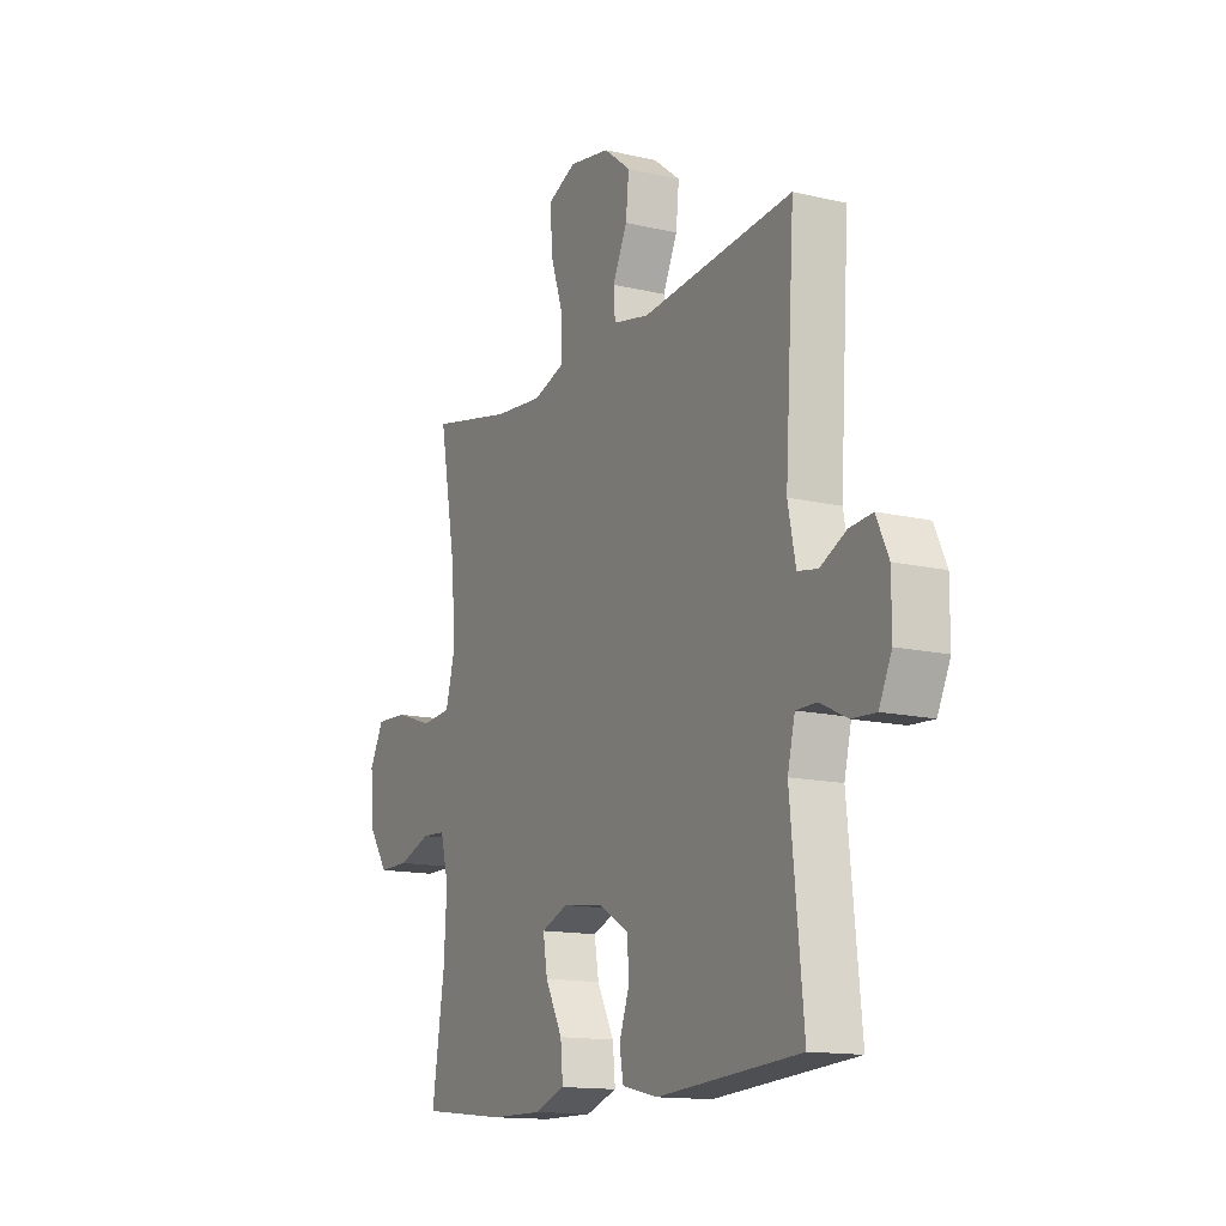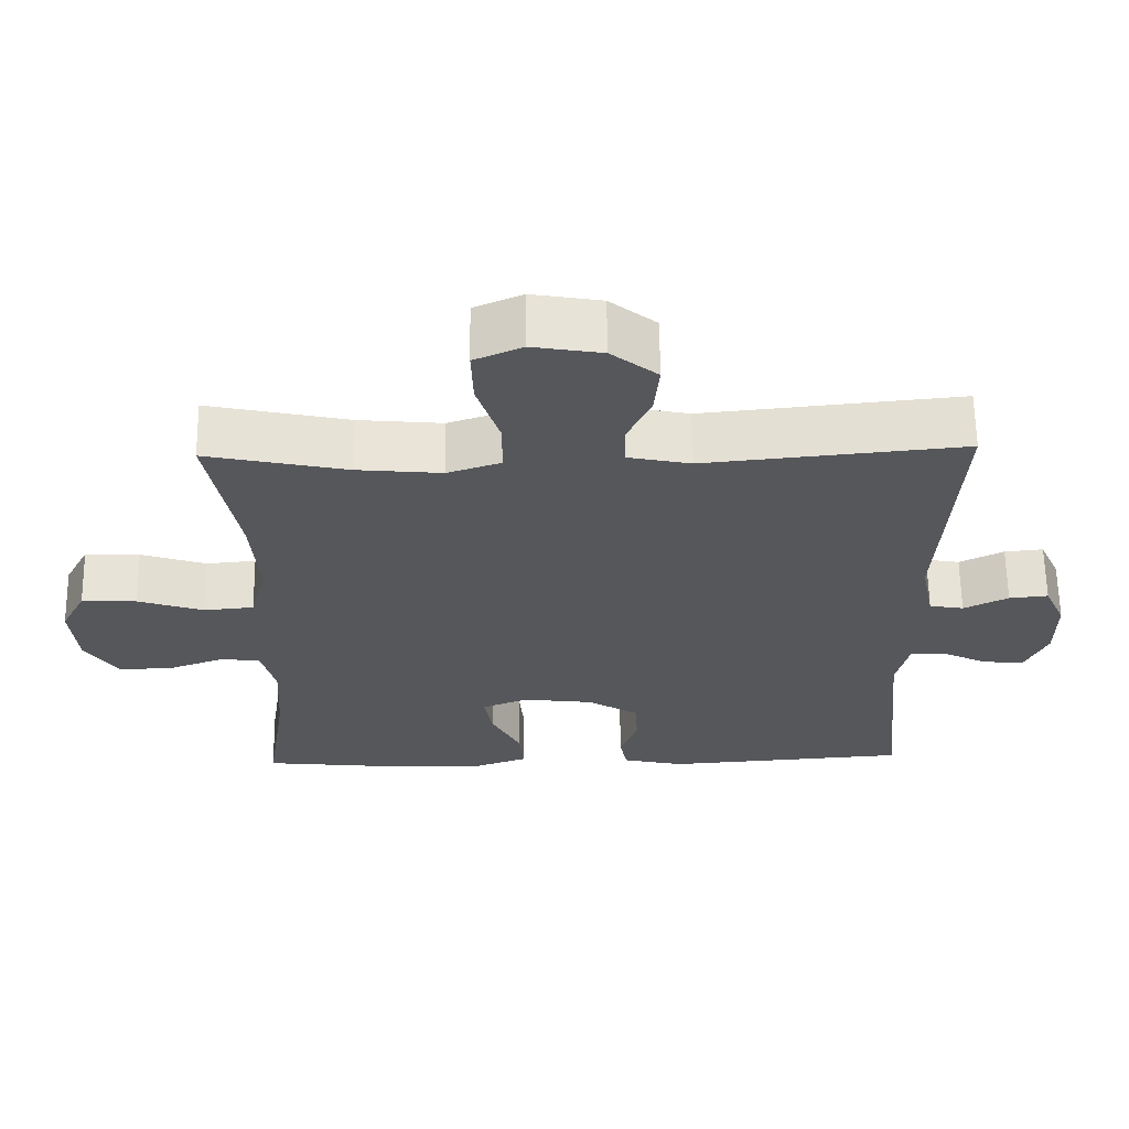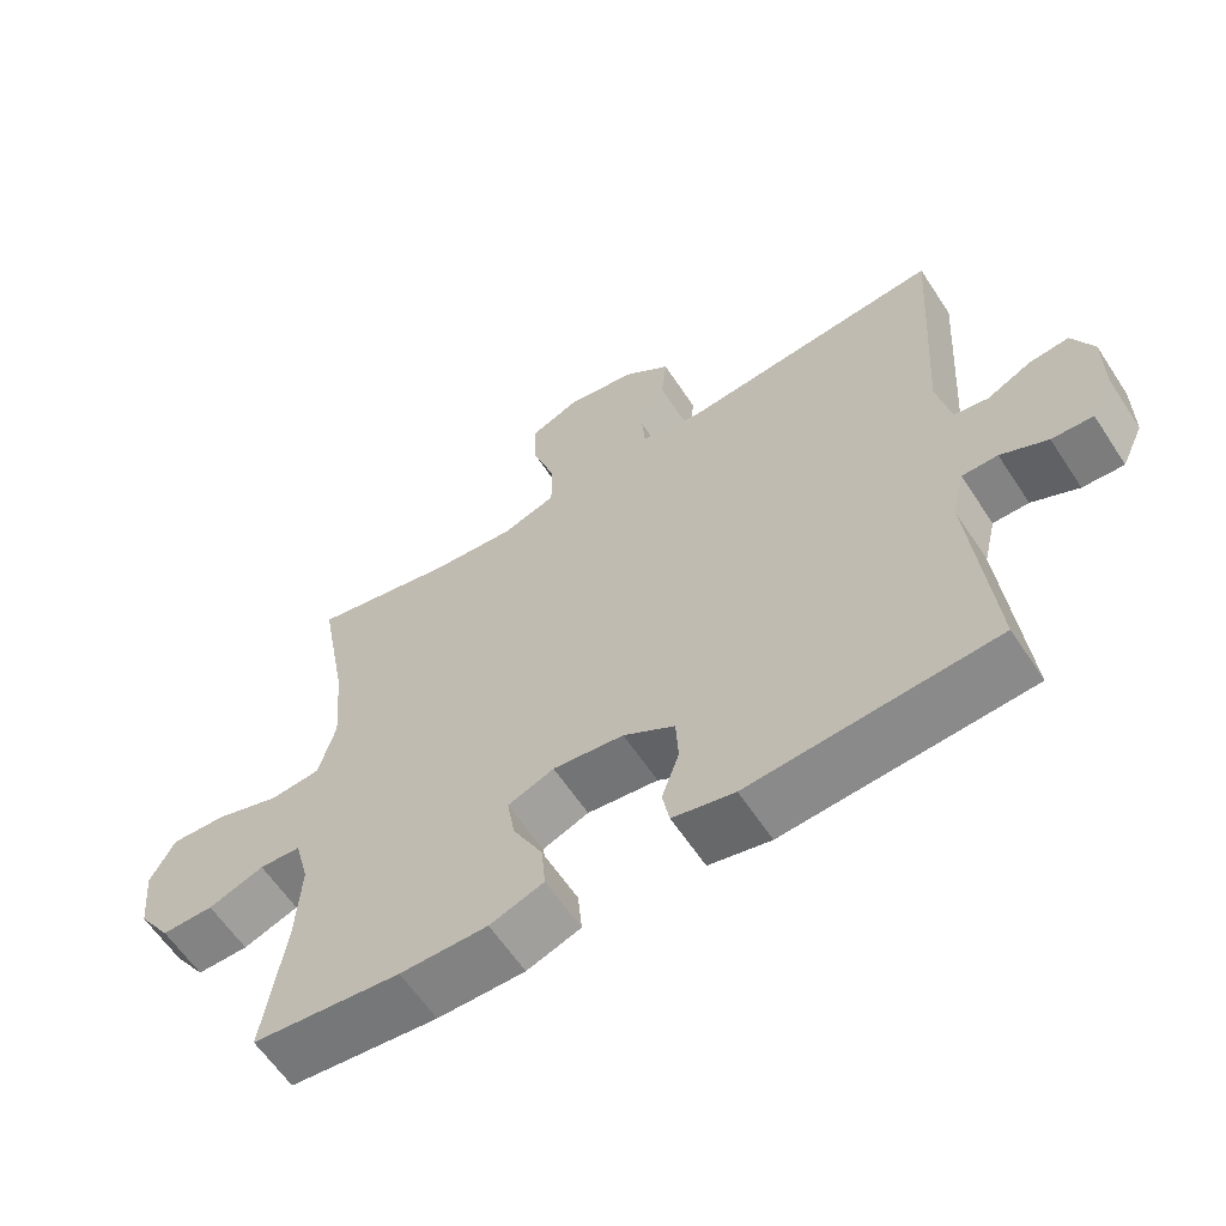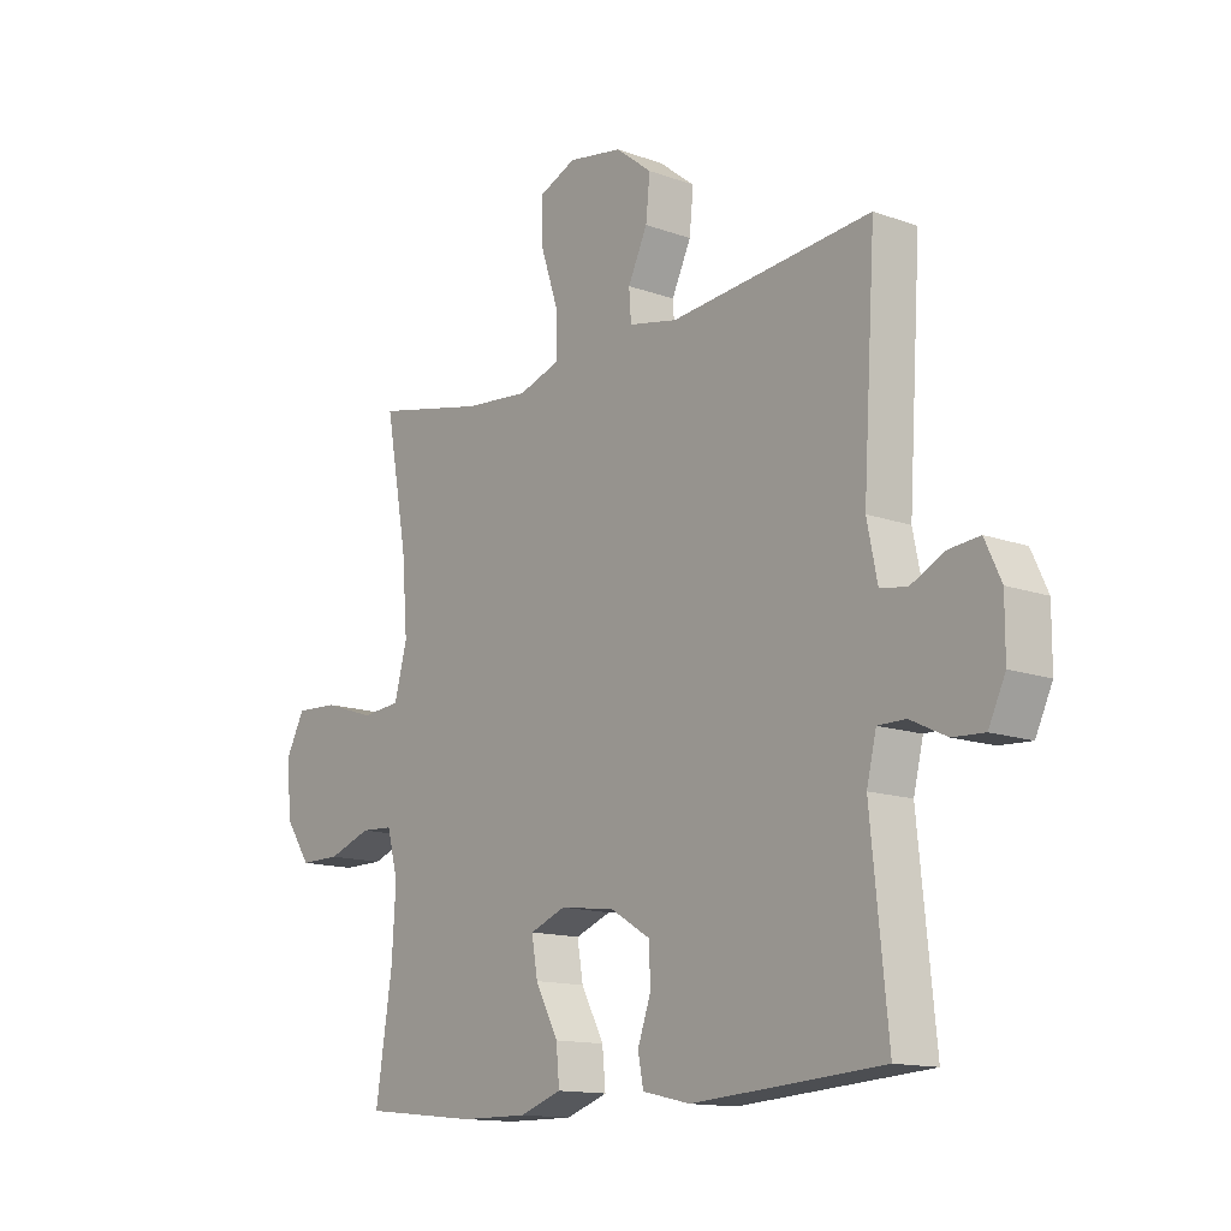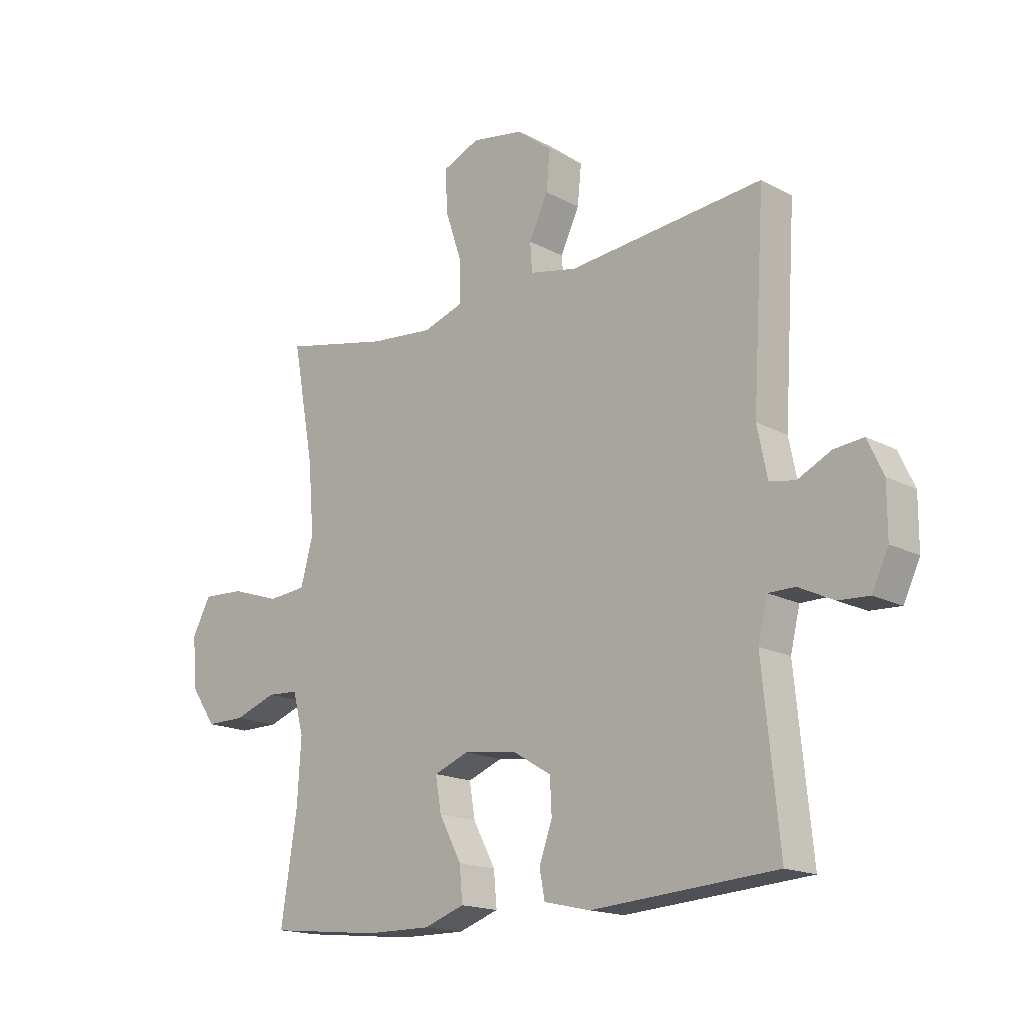
<metadata>
{"format":"obj","ext":"obj","renderer":"f3d","projection":"perspective","resolution":1024,"background":"white","views":[{"elev":-14.0,"azim":62.6,"up":"+Z"},{"elev":62.6,"azim":-0.8,"up":"+Z"},{"elev":-60.9,"azim":33.2,"up":"+Z"},{"elev":-13.6,"azim":50.9,"up":"+Z"},{"elev":-16.8,"azim":42.9,"up":"+Z"}]}
</metadata>
<code>
o path3768
v -0.2878 0.0375 -0.5483
v -0.1655 0.0375 -0.5492
v -0.0901 0.0375 -0.5226
v -0.096 0.0375 -0.459
v -0.1373 0.0375 -0.3805
v -0.148 0.0375 -0.3167
v -0.08355 0.0375 -0.2913
v 0.01556 0.0375 -0.3037
v 0.08739 0.0375 -0.3471
v 0.09063 0.0375 -0.4124
v 0.06635 0.0375 -0.4812
v 0.07623 0.0375 -0.5327
v 0.1628 0.0375 -0.5522
v 0.5063 0.0375 -0.5267
v 0.4757 0.0375 -0.218
v 0.4933 0.0375 -0.1447
v 0.5431 0.0375 -0.1445
v 0.6084 0.0375 -0.1759
v 0.6659 0.0375 -0.179
v 0.6963 0.0375 -0.1139
v 0.6965 0.0375 -0.01993
v 0.6672 0.0375 0.04358
v 0.6123 0.0375 0.038
v 0.5501 0.0375 0.007175
v 0.5019 0.0375 0.01556
v 0.4833 0.0375 0.1073
v 0.5063 0.0375 0.475
v 0.143 0.0375 0.4388
v 0.0547 0.0375 0.4568
v 0.05096 0.0375 0.5109
v 0.08603 0.0375 0.5854
v 0.09345 0.0375 0.6585
v 0.02814 0.0375 0.7099
v -0.06951 0.0375 0.7265
v -0.1377 0.0375 0.6971
v -0.1353 0.0375 0.6186
v -0.1034 0.0375 0.5221
v -0.1037 0.0375 0.447
v -0.1789 0.0375 0.4218
v -0.297 0.0375 0.4328
v -0.4956 0.0375 0.475
v -0.4556 0.0375 0.2562
v -0.4451 0.0375 0.1248
v -0.4685 0.0375 0.03829
v -0.5392 0.0375 0.03177
v -0.6313 0.0375 0.06194
v -0.7089 0.0375 0.06578
v -0.7433 0.0375 0.000587
v -0.7342 0.0375 -0.09508
v -0.6882 0.0375 -0.1624
v -0.615 0.0375 -0.1621
v -0.5368 0.0375 -0.1339
v -0.4787 0.0375 -0.1373
v -0.4587 0.0375 -0.2134
v -0.4657 0.0375 -0.3305
v -0.4956 0.0375 -0.5267
v -0.2878 -0.0375 -0.5483
v -0.1655 -0.0375 -0.5492
v -0.0901 -0.0375 -0.5226
v -0.096 -0.0375 -0.459
v -0.1373 -0.0375 -0.3805
v -0.148 -0.0375 -0.3167
v -0.08355 -0.0375 -0.2913
v 0.01556 -0.0375 -0.3037
v 0.08739 -0.0375 -0.3471
v 0.09063 -0.0375 -0.4124
v 0.06635 -0.0375 -0.4812
v 0.07623 -0.0375 -0.5327
v 0.1628 -0.0375 -0.5522
v 0.5063 -0.0375 -0.5267
v 0.4757 -0.0375 -0.218
v 0.4933 -0.0375 -0.1447
v 0.5431 -0.0375 -0.1445
v 0.6084 -0.0375 -0.1759
v 0.6659 -0.0375 -0.179
v 0.6963 -0.0375 -0.1139
v 0.6965 -0.0375 -0.01993
v 0.6672 -0.0375 0.04358
v 0.6123 -0.0375 0.038
v 0.5501 -0.0375 0.007175
v 0.5019 -0.0375 0.01556
v 0.4833 -0.0375 0.1073
v 0.5063 -0.0375 0.475
v 0.143 -0.0375 0.4388
v 0.0547 -0.0375 0.4568
v 0.05096 -0.0375 0.5109
v 0.08603 -0.0375 0.5854
v 0.09345 -0.0375 0.6585
v 0.02814 -0.0375 0.7099
v -0.06951 -0.0375 0.7265
v -0.1377 -0.0375 0.6971
v -0.1353 -0.0375 0.6186
v -0.1034 -0.0375 0.5221
v -0.1037 -0.0375 0.447
v -0.1789 -0.0375 0.4218
v -0.297 -0.0375 0.4328
v -0.4956 -0.0375 0.475
v -0.4556 -0.0375 0.2562
v -0.4451 -0.0375 0.1248
v -0.4685 -0.0375 0.03829
v -0.5392 -0.0375 0.03177
v -0.6313 -0.0375 0.06194
v -0.7089 -0.0375 0.06578
v -0.7433 -0.0375 0.000587
v -0.7342 -0.0375 -0.09508
v -0.6882 -0.0375 -0.1624
v -0.615 -0.0375 -0.1621
v -0.5368 -0.0375 -0.1339
v -0.4787 -0.0375 -0.1373
v -0.4587 -0.0375 -0.2134
v -0.4657 -0.0375 -0.3305
v -0.4956 -0.0375 -0.5267
v 0.07623 0.0375 -0.5327
v 0.07623 0.0375 -0.5327
v 0.1628 0.0375 -0.5522
v -0.2878 0.0375 -0.5483
v -0.1655 0.0375 -0.5492
v -0.0901 0.0375 -0.5226
v -0.0901 0.0375 -0.5226
v 0.06635 0.0375 -0.4812
v 0.5063 0.0375 -0.5267
v 0.5063 0.0375 -0.5267
v -0.4956 0.0375 -0.5267
v -0.4956 0.0375 -0.5267
v -0.096 0.0375 -0.459
v 0.09063 0.0375 -0.4124
v -0.1373 0.0375 -0.3805
v -0.4657 0.0375 -0.3305
v 0.08739 0.0375 -0.3471
v -0.148 0.0375 -0.3167
v -0.148 0.0375 -0.3167
v 0.01556 0.0375 -0.3037
v 0.4757 0.0375 -0.218
v -0.4587 0.0375 -0.2134
v -0.08355 0.0375 -0.2913
v 0.4933 0.0375 -0.1447
v 0.4933 0.0375 -0.1447
v -0.4787 0.0375 -0.1373
v -0.4787 0.0375 -0.1373
v 0.6084 0.0375 -0.1759
v 0.6659 0.0375 -0.179
v 0.6659 0.0375 -0.179
v 0.6963 0.0375 -0.1139
v 0.5431 0.0375 -0.1445
v -0.7342 0.0375 -0.09508
v -0.6882 0.0375 -0.1624
v -0.615 0.0375 -0.1621
v -0.5368 0.0375 -0.1339
v 0.6965 0.0375 -0.01993
v -0.7433 0.0375 0.000587
v 0.6672 0.0375 0.04358
v 0.6672 0.0375 0.04358
v -0.7089 0.0375 0.06578
v -0.7089 0.0375 0.06578
v 0.5501 0.0375 0.007175
v 0.5019 0.0375 0.01556
v 0.5019 0.0375 0.01556
v 0.6123 0.0375 0.038
v 0.4833 0.0375 0.1073
v -0.6313 0.0375 0.06194
v -0.5392 0.0375 0.03177
v -0.4685 0.0375 0.03829
v -0.4685 0.0375 0.03829
v -0.4451 0.0375 0.1248
v -0.4556 0.0375 0.2562
v -0.4956 0.0375 0.475
v -0.4956 0.0375 0.475
v -0.297 0.0375 0.4328
v -0.1789 0.0375 0.4218
v -0.1037 0.0375 0.447
v -0.1037 0.0375 0.447
v 0.143 0.0375 0.4388
v 0.0547 0.0375 0.4568
v 0.0547 0.0375 0.4568
v -0.1034 0.0375 0.5221
v 0.5063 0.0375 0.475
v 0.5063 0.0375 0.475
v 0.05096 0.0375 0.5109
v 0.08603 0.0375 0.5854
v -0.1353 0.0375 0.6186
v 0.09345 0.0375 0.6585
v -0.1377 0.0375 0.6971
v -0.1377 0.0375 0.6971
v 0.02814 0.0375 0.7099
v -0.06951 0.0375 0.7265
v 0.07623 -0.0375 -0.5327
v 0.07623 -0.0375 -0.5327
v 0.1628 -0.0375 -0.5522
v -0.2878 -0.0375 -0.5483
v -0.1655 -0.0375 -0.5492
v -0.0901 -0.0375 -0.5226
v -0.0901 -0.0375 -0.5226
v 0.06635 -0.0375 -0.4812
v 0.5063 -0.0375 -0.5267
v 0.5063 -0.0375 -0.5267
v -0.4956 -0.0375 -0.5267
v -0.4956 -0.0375 -0.5267
v -0.096 -0.0375 -0.459
v 0.09063 -0.0375 -0.4124
v -0.1373 -0.0375 -0.3805
v -0.4657 -0.0375 -0.3305
v 0.08739 -0.0375 -0.3471
v -0.148 -0.0375 -0.3167
v -0.148 -0.0375 -0.3167
v 0.01556 -0.0375 -0.3037
v 0.4757 -0.0375 -0.218
v -0.4587 -0.0375 -0.2134
v -0.08355 -0.0375 -0.2913
v 0.4933 -0.0375 -0.1447
v 0.4933 -0.0375 -0.1447
v -0.4787 -0.0375 -0.1373
v -0.4787 -0.0375 -0.1373
v 0.6084 -0.0375 -0.1759
v 0.6659 -0.0375 -0.179
v 0.6659 -0.0375 -0.179
v 0.6963 -0.0375 -0.1139
v 0.5431 -0.0375 -0.1445
v -0.7342 -0.0375 -0.09508
v -0.6882 -0.0375 -0.1624
v -0.615 -0.0375 -0.1621
v -0.5368 -0.0375 -0.1339
v 0.6965 -0.0375 -0.01993
v -0.7433 -0.0375 0.000587
v 0.6672 -0.0375 0.04358
v 0.6672 -0.0375 0.04358
v -0.7089 -0.0375 0.06578
v -0.7089 -0.0375 0.06578
v 0.5501 -0.0375 0.007175
v 0.5019 -0.0375 0.01556
v 0.5019 -0.0375 0.01556
v 0.6123 -0.0375 0.038
v 0.4833 -0.0375 0.1073
v -0.6313 -0.0375 0.06194
v -0.5392 -0.0375 0.03177
v -0.4685 -0.0375 0.03829
v -0.4685 -0.0375 0.03829
v -0.4451 -0.0375 0.1248
v -0.4556 -0.0375 0.2562
v -0.4956 -0.0375 0.475
v -0.4956 -0.0375 0.475
v -0.297 -0.0375 0.4328
v -0.1789 -0.0375 0.4218
v -0.1037 -0.0375 0.447
v -0.1037 -0.0375 0.447
v 0.143 -0.0375 0.4388
v 0.0547 -0.0375 0.4568
v 0.0547 -0.0375 0.4568
v -0.1034 -0.0375 0.5221
v 0.5063 -0.0375 0.475
v 0.5063 -0.0375 0.475
v 0.05096 -0.0375 0.5109
v 0.08603 -0.0375 0.5854
v -0.1353 -0.0375 0.6186
v 0.09345 -0.0375 0.6585
v -0.1377 -0.0375 0.6971
v -0.1377 -0.0375 0.6971
v 0.02814 -0.0375 0.7099
v -0.06951 -0.0375 0.7265
f 220 218 219
f 194 206 188
f 258 253 257
f 242 237 208
f 203 235 211
f 234 233 220
f 237 235 208
f 203 201 200
f 189 201 196
f 188 206 199
f 221 234 220
f 203 207 201
f 218 233 223
f 209 229 205
f 251 243 246
f 205 246 208
f 216 228 217
f 257 253 252
f 189 200 201
f 200 190 198
f 246 243 208
f 243 242 208
f 245 232 249
f 241 238 242
f 223 233 226
f 214 216 213
f 238 241 239
f 253 258 255
f 220 233 218
f 211 234 221
f 217 228 209
f 242 238 237
f 252 253 248
f 252 248 251
f 213 216 217
f 200 189 190
f 206 202 199
f 251 248 243
f 203 211 207
f 254 257 252
f 229 209 228
f 229 232 205
f 208 235 203
f 209 205 202
f 232 245 205
f 245 246 205
f 198 190 191
f 211 235 234
f 228 222 231
f 222 228 216
f 209 202 206
f 188 193 186
f 224 231 222
f 199 193 188
f 114 13 69 187
f 1 2 58 57
f 2 119 192 58
f 11 12 68 67
f 13 122 195 69
f 124 1 57 197
f 3 4 60 59
f 10 11 67 66
f 4 5 61 60
f 55 56 112 111
f 9 10 66 65
f 5 131 204 61
f 8 9 65 64
f 14 15 71 70
f 54 55 111 110
f 6 7 63 62
f 7 8 64 63
f 15 137 210 71
f 139 54 110 212
f 18 142 215 74
f 19 20 76 75
f 17 18 74 73
f 49 50 106 105
f 50 51 107 106
f 51 52 108 107
f 16 17 73 72
f 52 53 109 108
f 20 21 77 76
f 48 49 105 104
f 21 152 225 77
f 154 48 104 227
f 24 157 230 80
f 23 24 80 79
f 22 23 79 78
f 25 26 82 81
f 46 47 103 102
f 45 46 102 101
f 163 45 101 236
f 43 44 100 99
f 42 43 99 98
f 167 42 98 240
f 40 41 97 96
f 39 40 96 95
f 171 39 95 244
f 28 174 247 84
f 37 38 94 93
f 177 28 84 250
f 26 27 83 82
f 29 30 86 85
f 30 31 87 86
f 36 37 93 92
f 31 32 88 87
f 183 36 92 256
f 32 33 89 88
f 34 35 91 90
f 33 34 90 89
f 147 146 145
f 121 115 133
f 185 184 180
f 169 135 164
f 130 138 162
f 161 147 160
f 164 135 162
f 130 127 128
f 116 123 128
f 115 126 133
f 148 147 161
f 130 128 134
f 145 150 160
f 136 132 156
f 178 173 170
f 132 135 173
f 143 144 155
f 184 179 180
f 116 128 127
f 127 125 117
f 173 135 170
f 170 135 169
f 172 176 159
f 168 169 165
f 150 153 160
f 141 140 143
f 165 166 168
f 180 182 185
f 147 145 160
f 138 148 161
f 144 136 155
f 169 164 165
f 179 175 180
f 179 178 175
f 140 144 143
f 127 117 116
f 133 126 129
f 178 170 175
f 130 134 138
f 181 179 184
f 156 155 136
f 156 132 159
f 135 130 162
f 136 129 132
f 159 132 172
f 172 132 173
f 125 118 117
f 138 161 162
f 155 158 149
f 149 143 155
f 136 133 129
f 115 113 120
f 151 149 158
f 126 115 120

</code>
